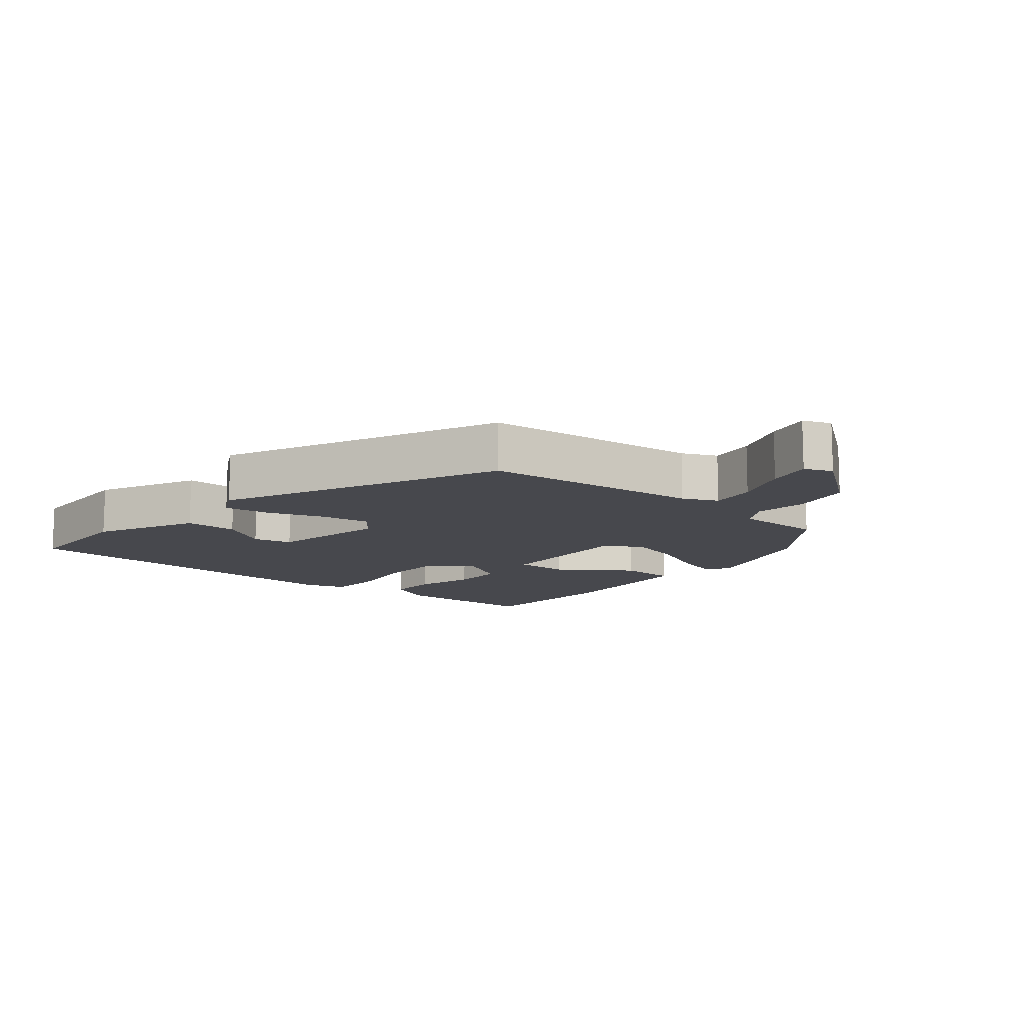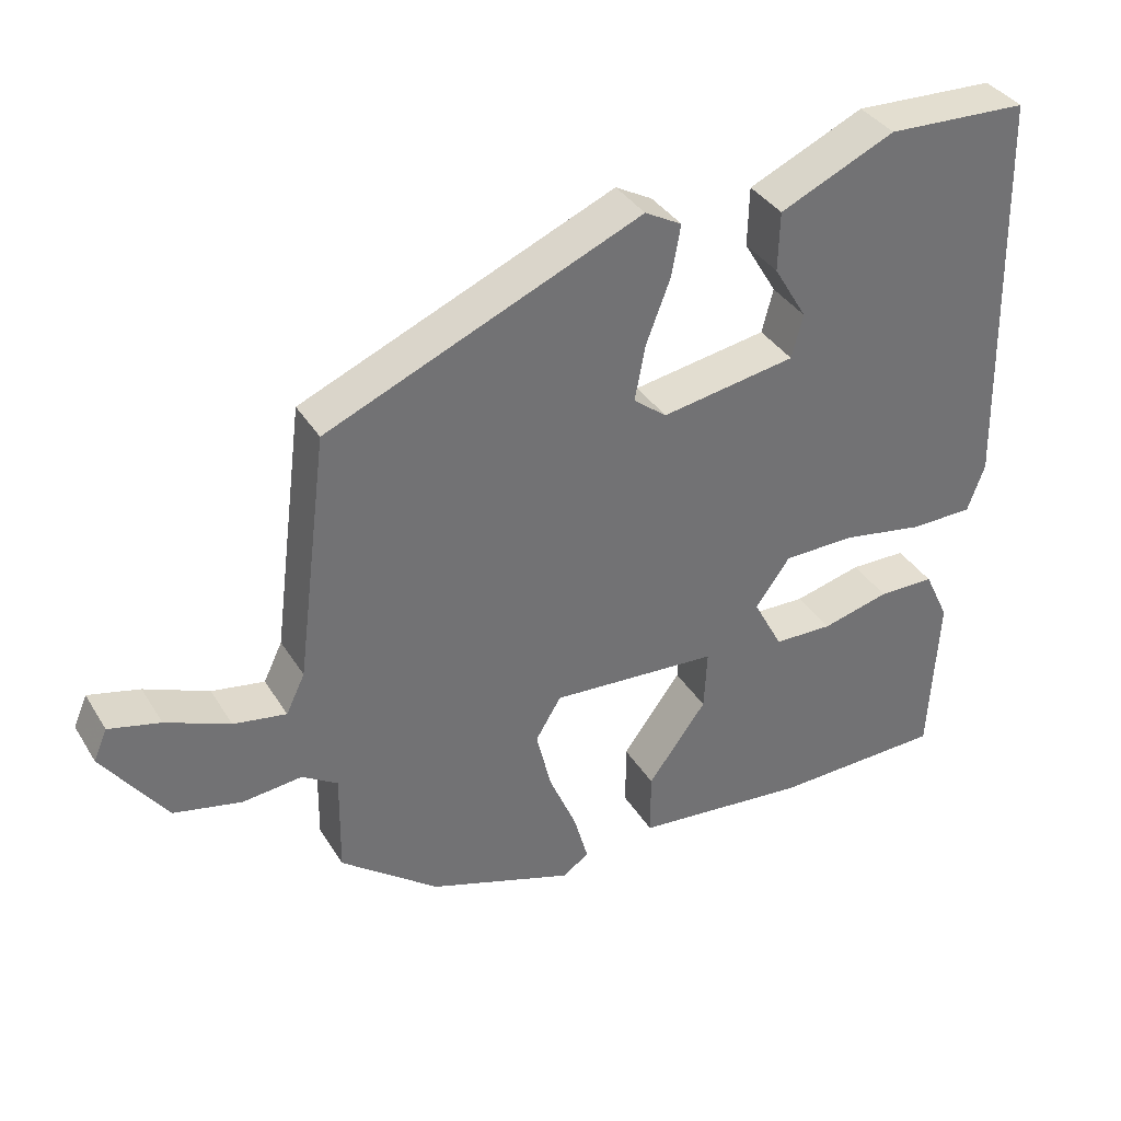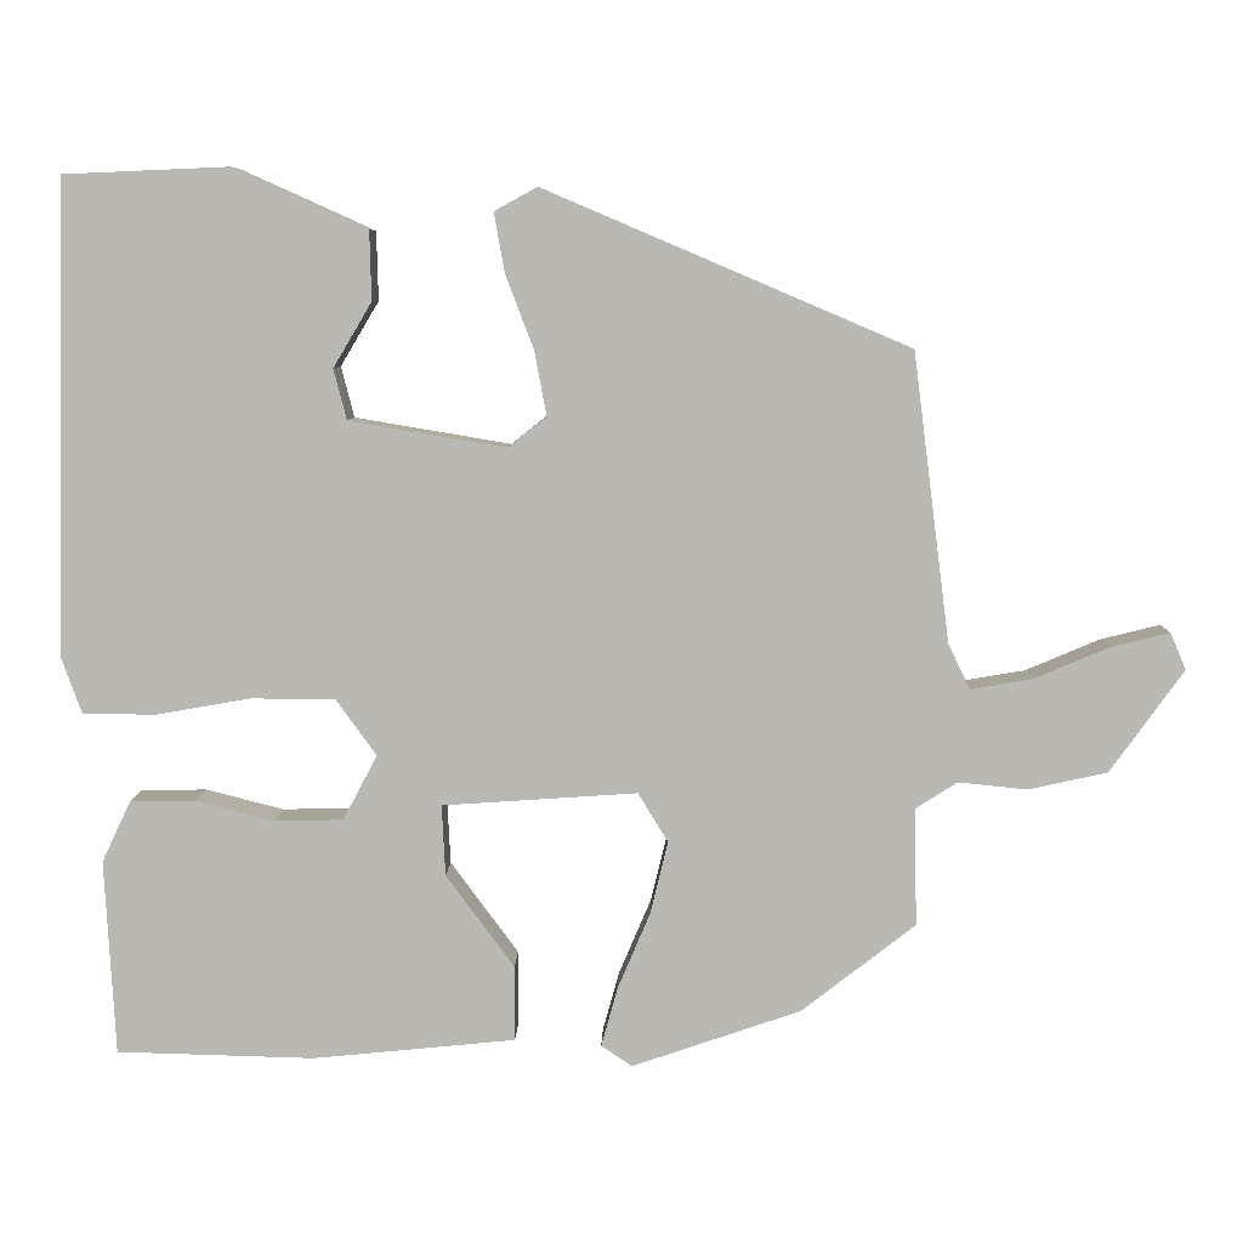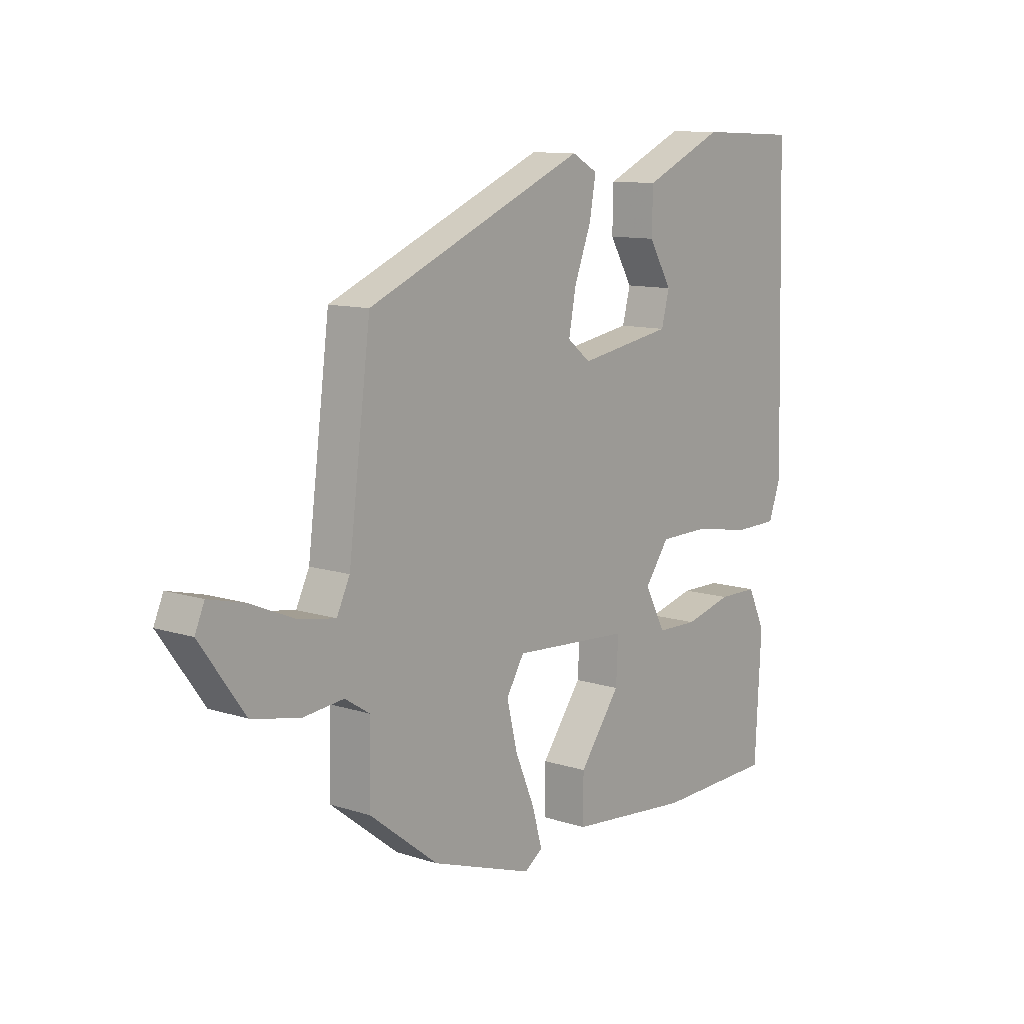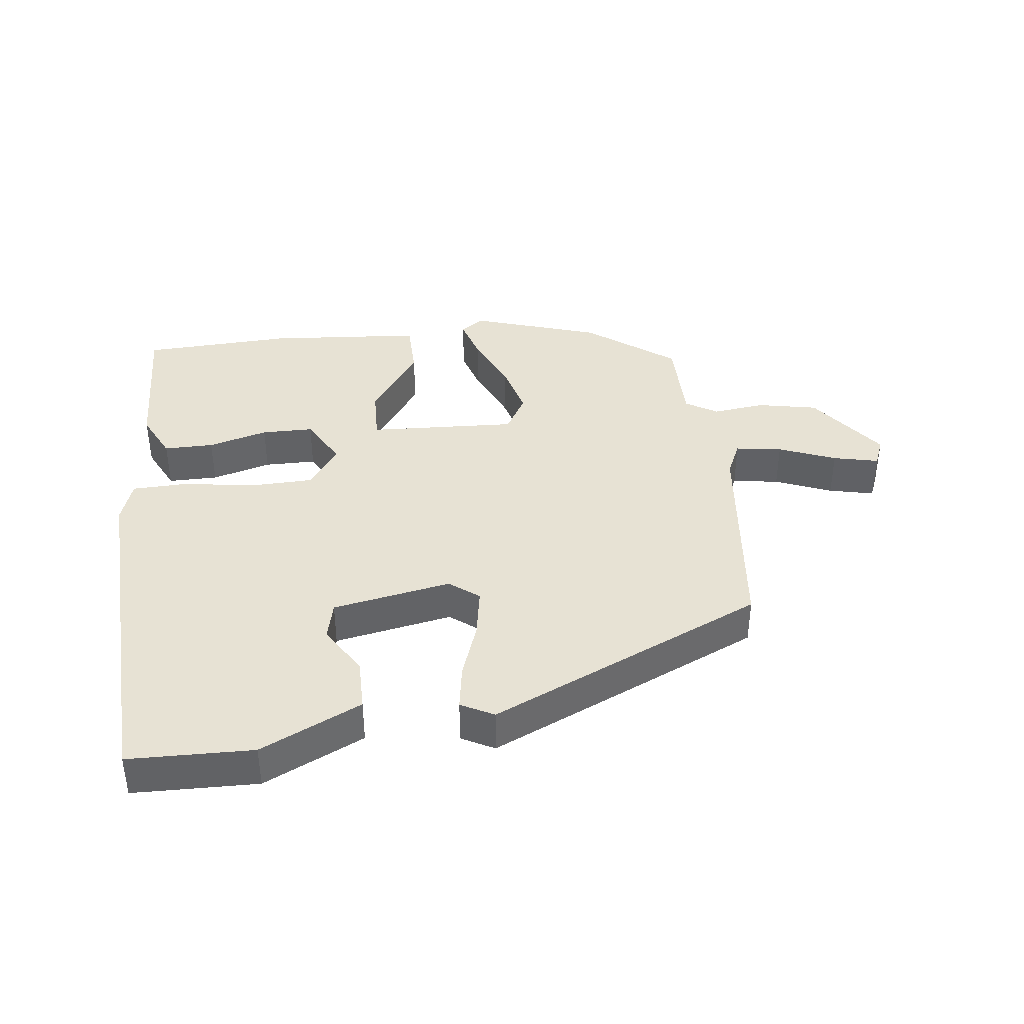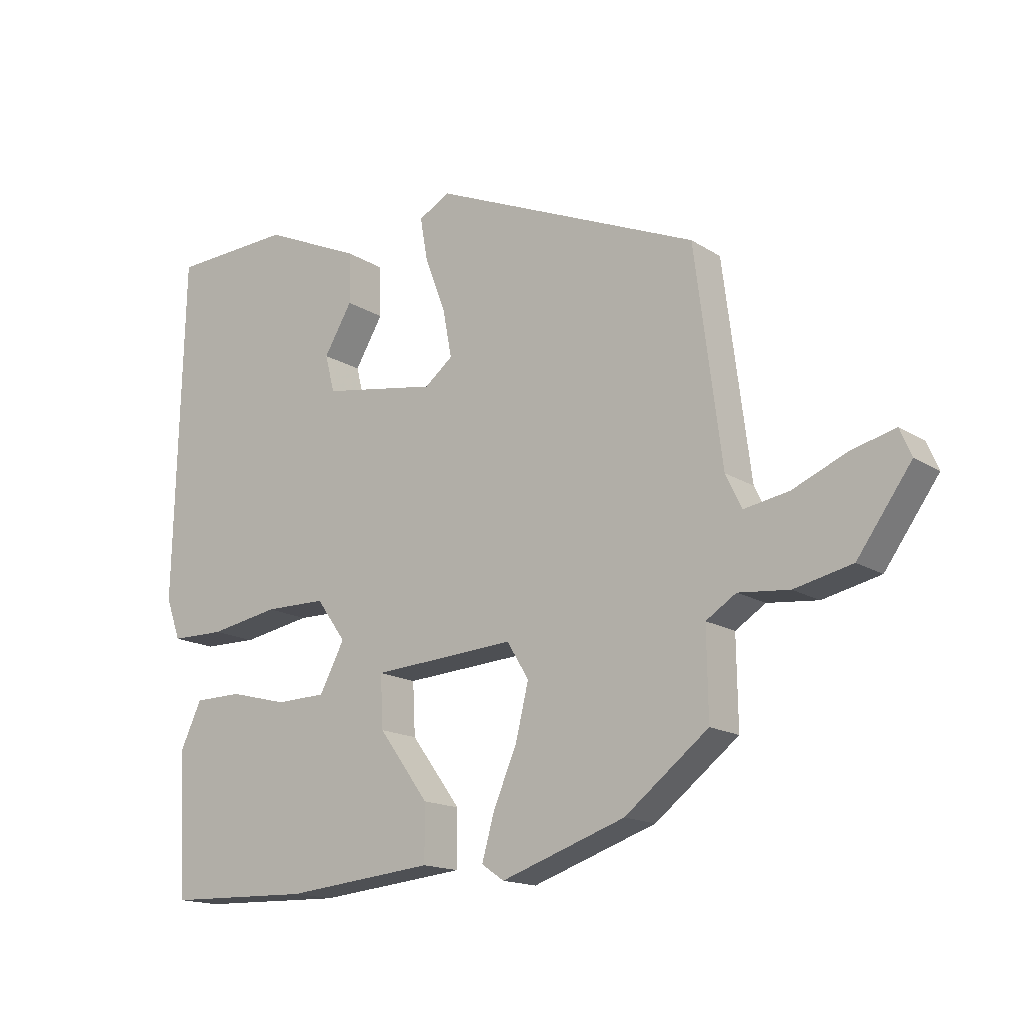
<metadata>
{"format":"obj","ext":"obj","renderer":"f3d","projection":"perspective","resolution":1024,"background":"white","views":[{"elev":-11.9,"azim":48.9,"up":"+Y"},{"elev":36.5,"azim":152.0,"up":"+Z"},{"elev":7.1,"azim":1.3,"up":"+Z"},{"elev":10.9,"azim":128.7,"up":"+Z"},{"elev":39.8,"azim":-7.9,"up":"+Y"},{"elev":-15.7,"azim":37.5,"up":"+Z"}]}
</metadata>
<code>
v 0.452 0.07 0.308
v 0.494 0.07 -0.021
v 0.519 0.07 -0.073
v 0.589 0.07 -0.061
v 0.674 0.07 -0.025
v 0.742 0.07 -0.008
v 0.76 0.07 -0.05
v 0.676 0.07 -0.167
v 0.586 0.07 -0.187
v 0.507 0.07 -0.179
v 0.46 0.07 -0.209
v 0.462 0.07 -0.344
v 0.332 0.07 -0.445
v 0.139 0.07 -0.511
v 0.104 0.07 -0.487
v 0.123 0.07 -0.419
v 0.16 0.07 -0.332
v 0.18 0.07 -0.249
v 0.146 0.07 -0.193
v -0.077 0.07 -0.208
v -0.073 0.07 -0.289
v 0.005 0.07 -0.395
v 0.005 0.07 -0.481
v -0.227 0.07 -0.504
v -0.453 0.07 -0.498
v -0.465 0.07 -0.275
v -0.432 0.07 -0.205
v -0.357 0.07 -0.204
v -0.267 0.07 -0.227
v -0.189 0.07 -0.225
v -0.15 0.07 -0.151
v -0.196 0.07 -0.087
v -0.292 0.07 -0.086
v -0.4 0.07 -0.105
v -0.484 0.07 -0.104
v -0.507 0.07 -0.04
v -0.493 0.07 0.5
v -0.305 0.07 0.508
v -0.152 0.07 0.439
v -0.15 0.07 0.36
v -0.194 0.07 0.286
v -0.179 0.07 0.228
v 0 0.07 0.198
v 0.044 0.07 0.233
v 0.03 0.07 0.307
v -0.002 0.07 0.391
v -0.014 0.07 0.459
v 0.035 0.07 0.486
v 0.452 0 0.308
v 0.494 0 -0.021
v 0.519 0 -0.073
v 0.589 0 -0.061
v 0.674 0 -0.025
v 0.742 0 -0.008
v 0.76 0 -0.05
v 0.676 0 -0.167
v 0.586 0 -0.187
v 0.507 0 -0.179
v 0.46 0 -0.209
v 0.462 0 -0.344
v 0.332 0 -0.445
v 0.139 0 -0.511
v 0.104 0 -0.487
v 0.123 0 -0.419
v 0.16 0 -0.332
v 0.18 0 -0.249
v 0.146 0 -0.193
v -0.077 0 -0.208
v -0.073 0 -0.289
v 0.005 0 -0.395
v 0.005 0 -0.481
v -0.227 0 -0.504
v -0.453 0 -0.498
v -0.465 0 -0.275
v -0.432 0 -0.205
v -0.357 0 -0.204
v -0.267 0 -0.227
v -0.189 0 -0.225
v -0.15 0 -0.151
v -0.196 0 -0.087
v -0.292 0 -0.086
v -0.4 0 -0.105
v -0.484 0 -0.104
v -0.507 0 -0.04
v -0.493 0 0.5
v -0.305 0 0.508
v -0.152 0 0.439
v -0.15 0 0.36
v -0.194 0 0.286
v -0.179 0 0.228
v 0 0 0.198
v 0.044 0 0.233
v 0.03 0 0.307
v -0.002 0 0.391
v -0.014 0 0.459
v 0.035 0 0.486
f 48 1 2
f 47 48 2
f 46 47 2
f 45 46 2
f 44 45 2 3
f 43 44 3
f 42 43 3
f 39 40 41
f 38 39 41
f 37 38 41
f 36 37 41
f 35 36 41
f 35 41 42
f 34 35 42
f 33 34 42
f 32 33 42 3
f 27 28 29
f 26 27 29
f 25 26 29
f 24 25 29
f 23 24 29
f 22 23 29
f 21 22 29
f 21 29 30
f 20 21 30 31
f 15 16 17
f 14 15 17
f 13 14 17
f 12 13 17
f 11 12 17
f 10 11 17 18
f 8 9 10
f 7 8 10
f 6 7 10
f 5 6 10
f 4 5 10
f 10 18 19
f 4 10 19
f 3 4 19
f 20 31 32
f 19 20 32
f 3 19 32
f 50 49 96
f 50 96 95
f 50 95 94
f 50 94 93
f 51 50 93 92
f 51 92 91
f 51 91 90
f 89 88 87
f 89 87 86
f 89 86 85
f 89 85 84
f 89 84 83
f 90 89 83
f 90 83 82
f 90 82 81
f 51 90 81 80
f 77 76 75
f 77 75 74
f 77 74 73
f 77 73 72
f 77 72 71
f 77 71 70
f 77 70 69
f 78 77 69
f 79 78 69 68
f 65 64 63
f 65 63 62
f 65 62 61
f 65 61 60
f 65 60 59
f 66 65 59 58
f 58 57 56
f 58 56 55
f 58 55 54
f 58 54 53
f 58 53 52
f 67 66 58
f 67 58 52
f 67 52 51
f 80 79 68
f 80 68 67
f 80 67 51
f 1 49 50 2
f 2 50 51 3
f 3 51 52 4
f 4 52 53 5
f 5 53 54 6
f 6 54 55 7
f 7 55 56 8
f 8 56 57 9
f 9 57 58 10
f 10 58 59 11
f 11 59 60 12
f 12 60 61 13
f 13 61 62 14
f 14 62 63 15
f 15 63 64 16
f 16 64 65 17
f 17 65 66 18
f 18 66 67 19
f 19 67 68 20
f 20 68 69 21
f 21 69 70 22
f 22 70 71 23
f 23 71 72 24
f 24 72 73 25
f 25 73 74 26
f 26 74 75 27
f 27 75 76 28
f 28 76 77 29
f 29 77 78 30
f 30 78 79 31
f 31 79 80 32
f 32 80 81 33
f 33 81 82 34
f 34 82 83 35
f 35 83 84 36
f 36 84 85 37
f 37 85 86 38
f 38 86 87 39
f 39 87 88 40
f 40 88 89 41
f 41 89 90 42
f 42 90 91 43
f 43 91 92 44
f 44 92 93 45
f 45 93 94 46
f 46 94 95 47
f 47 95 96 48
f 48 96 49 1

</code>
